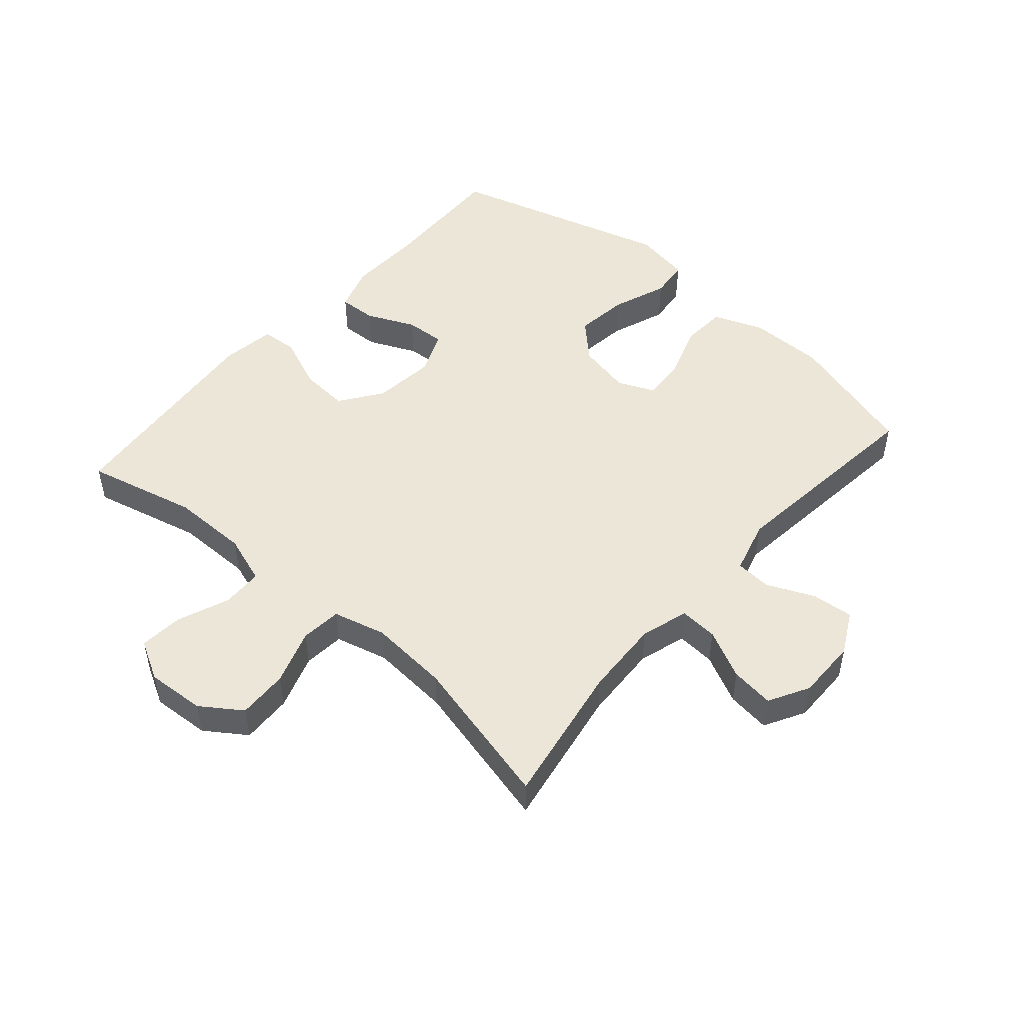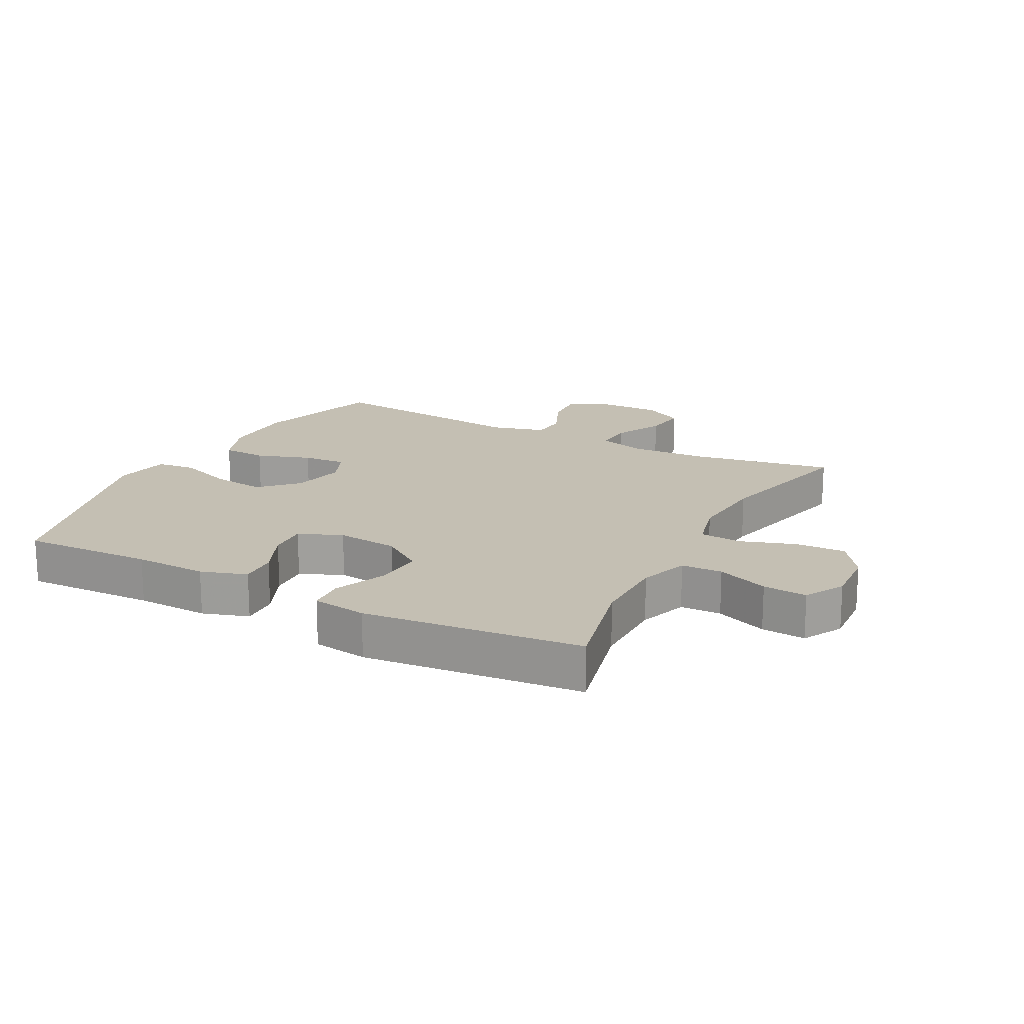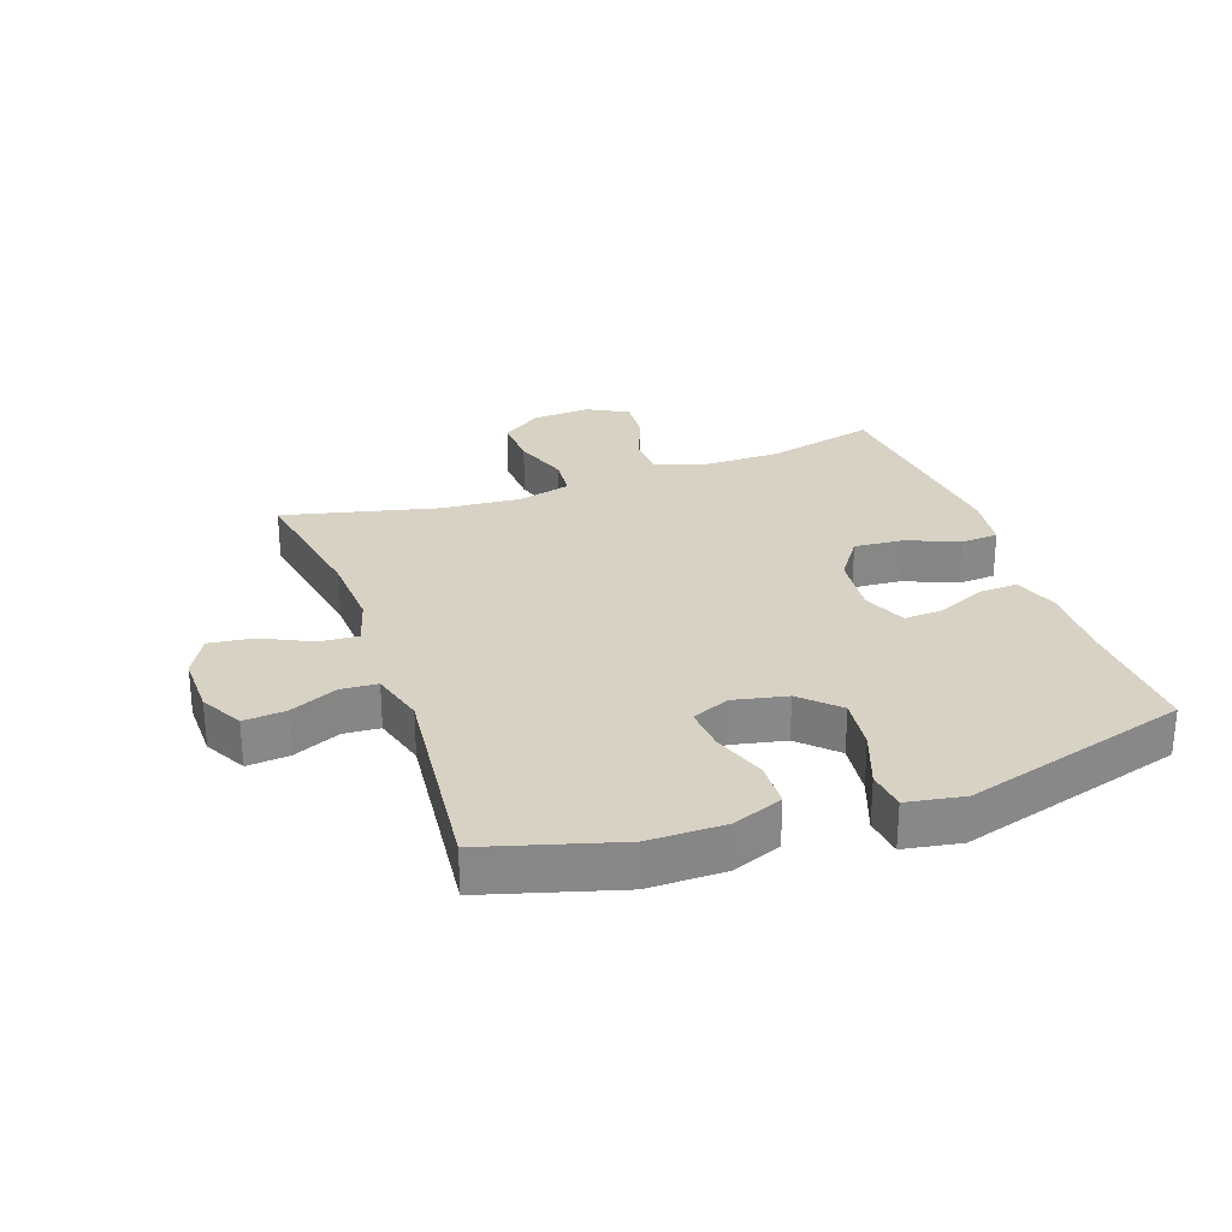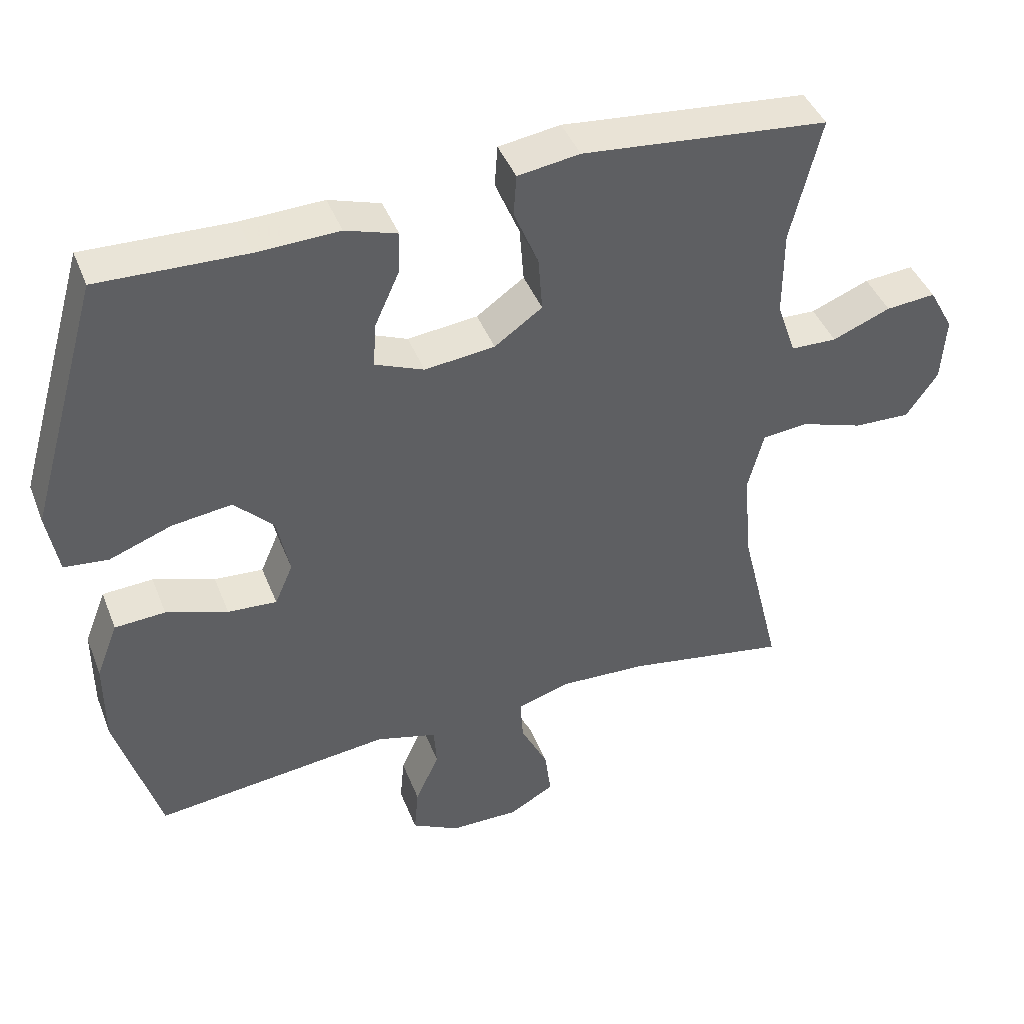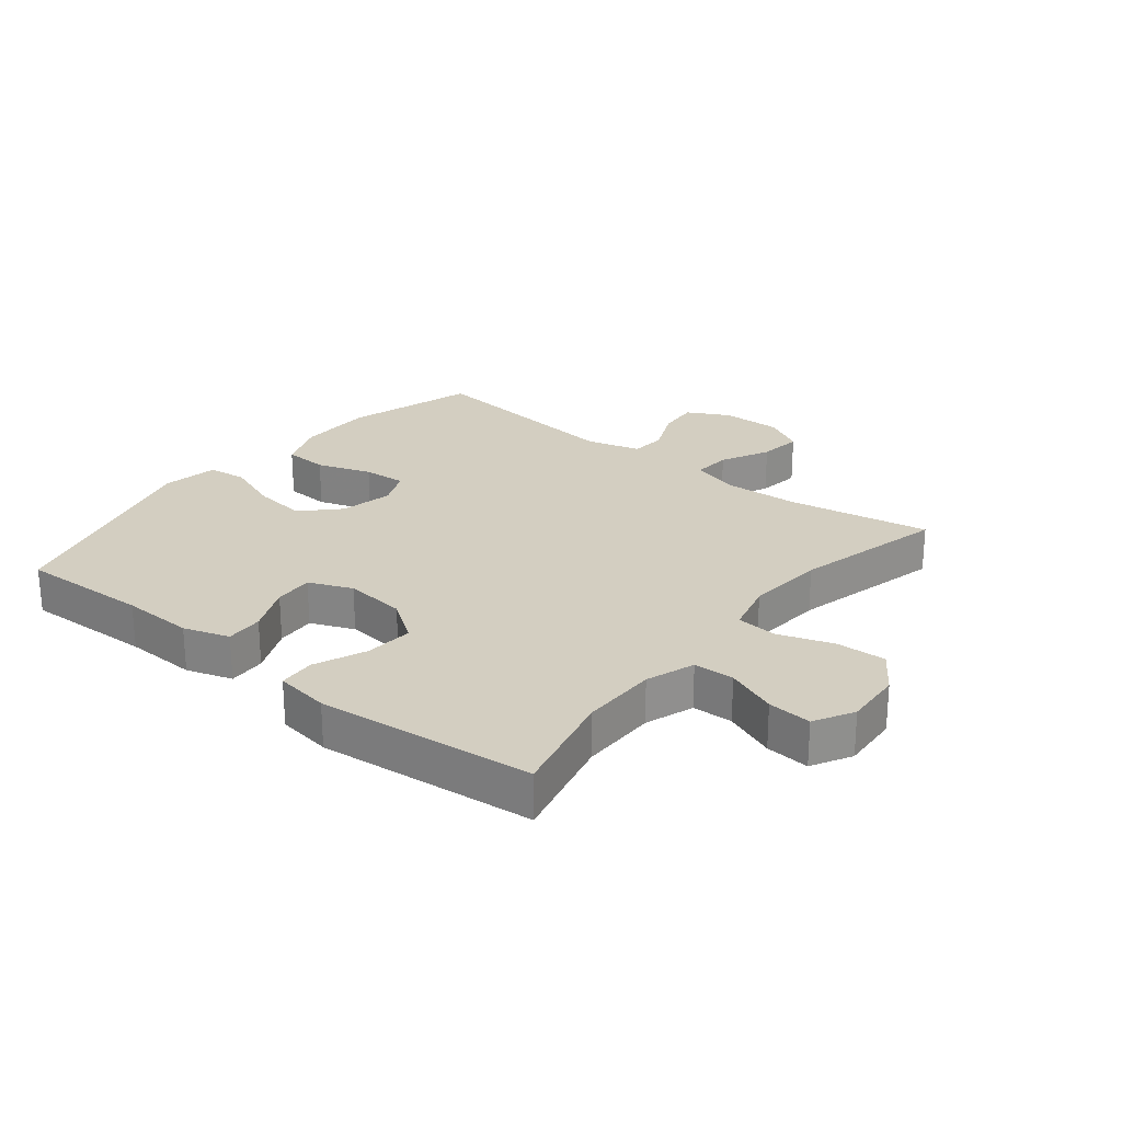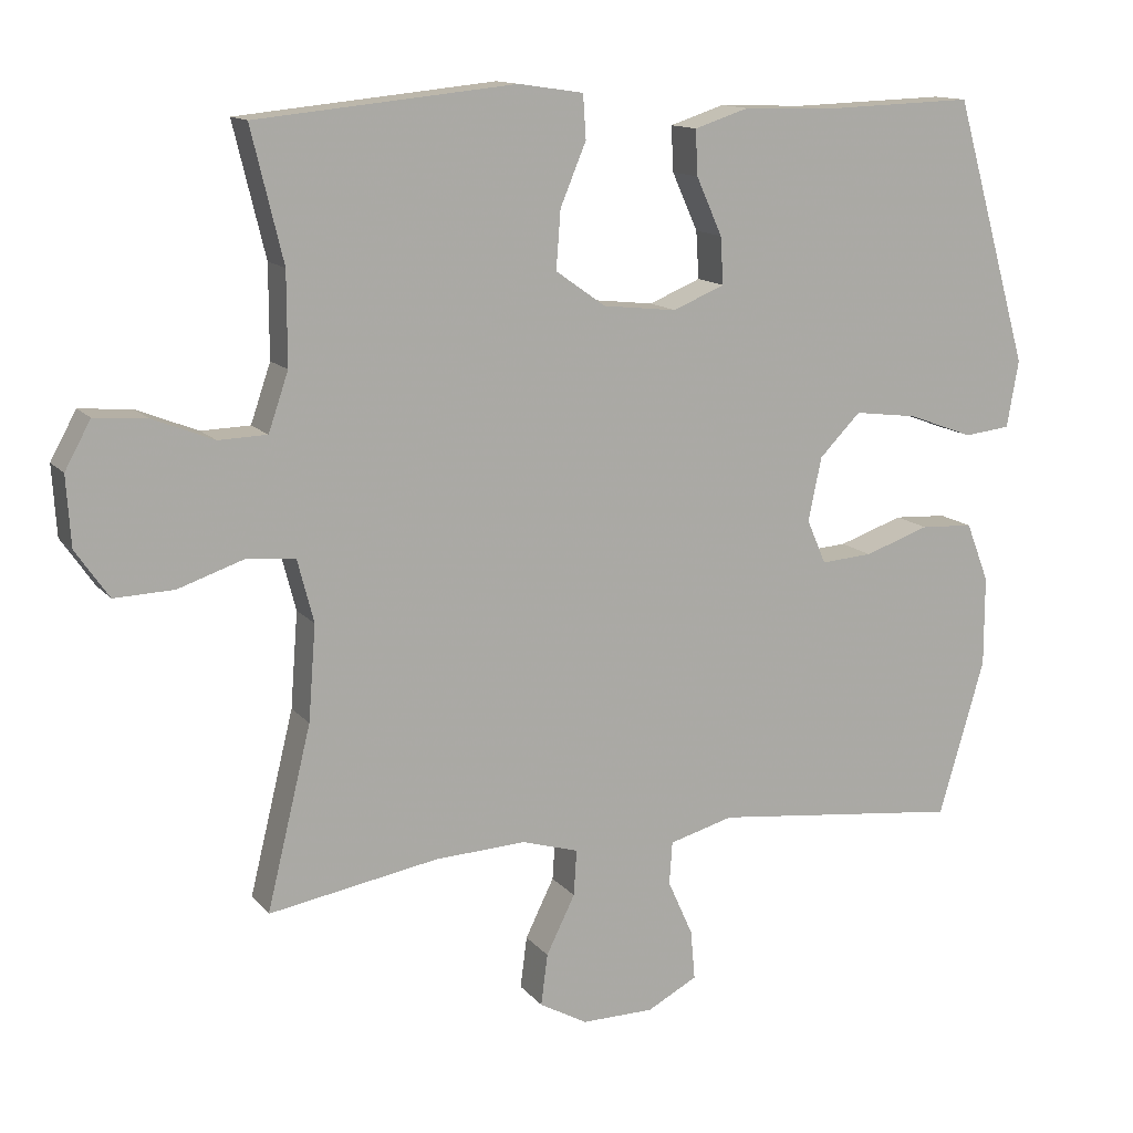
<metadata>
{"format":"obj","ext":"obj","renderer":"f3d","projection":"perspective","resolution":1024,"background":"white","views":[{"elev":49.5,"azim":131.1,"up":"+Y"},{"elev":17.9,"azim":27.8,"up":"+Y"},{"elev":27.7,"azim":-109.6,"up":"+Y"},{"elev":42.9,"azim":-20.6,"up":"+Z"},{"elev":24.9,"azim":38.8,"up":"+Y"},{"elev":13.2,"azim":155.7,"up":"+Z"}]}
</metadata>
<code>
v 0.5 0.07 -0.5
v 0.27 0.07 -0.46
v 0.146 0.07 -0.454
v 0.069 0.07 -0.477
v 0.073 0.07 -0.539
v 0.112 0.07 -0.618
v 0.121 0.07 -0.688
v 0.056 0.07 -0.724
v -0.042 0.07 -0.723
v -0.11 0.07 -0.687
v -0.104 0.07 -0.62
v -0.07 0.07 -0.544
v -0.074 0.07 -0.486
v -0.161 0.07 -0.462
v -0.5 0.07 -0.5
v -0.562 0.07 -0.288
v -0.562 0.07 -0.166
v -0.531 0.07 -0.086
v -0.459 0.07 -0.082
v -0.371 0.07 -0.112
v -0.301 0.07 -0.117
v -0.275 0.07 -0.057
v -0.293 0.07 0.029
v -0.349 0.07 0.086
v -0.435 0.07 0.075
v -0.524 0.07 0.042
v -0.587 0.07 0.049
v -0.603 0.07 0.14
v -0.5 0.07 0.5
v -0.289 0.07 0.493
v -0.172 0.07 0.497
v -0.098 0.07 0.473
v -0.101 0.07 0.412
v -0.136 0.07 0.334
v -0.14 0.07 0.27
v -0.07 0.07 0.241
v 0.03 0.07 0.252
v 0.098 0.07 0.3
v 0.092 0.07 0.379
v 0.057 0.07 0.463
v 0.061 0.07 0.522
v 0.149 0.07 0.535
v 0.5 0.07 0.5
v 0.457 0.07 0.322
v 0.457 0.07 0.198
v 0.484 0.07 0.119
v 0.55 0.07 0.117
v 0.633 0.07 0.15
v 0.704 0.07 0.156
v 0.739 0.07 0.092
v 0.733 0.07 -0.002
v 0.688 0.07 -0.067
v 0.607 0.07 -0.064
v 0.518 0.07 -0.034
v 0.452 0.07 -0.04
v 0.43 0.07 -0.125
v 0.44 0.07 -0.254
v 0.5 0 -0.5
v 0.27 0 -0.46
v 0.146 0 -0.454
v 0.069 0 -0.477
v 0.073 0 -0.539
v 0.112 0 -0.618
v 0.121 0 -0.688
v 0.056 0 -0.724
v -0.042 0 -0.723
v -0.11 0 -0.687
v -0.104 0 -0.62
v -0.07 0 -0.544
v -0.074 0 -0.486
v -0.161 0 -0.462
v -0.5 0 -0.5
v -0.562 0 -0.288
v -0.562 0 -0.166
v -0.531 0 -0.086
v -0.459 0 -0.082
v -0.371 0 -0.112
v -0.301 0 -0.117
v -0.275 0 -0.057
v -0.293 0 0.029
v -0.349 0 0.086
v -0.435 0 0.075
v -0.524 0 0.042
v -0.587 0 0.049
v -0.603 0 0.14
v -0.5 0 0.5
v -0.289 0 0.493
v -0.172 0 0.497
v -0.098 0 0.473
v -0.101 0 0.412
v -0.136 0 0.334
v -0.14 0 0.27
v -0.07 0 0.241
v 0.03 0 0.252
v 0.098 0 0.3
v 0.092 0 0.379
v 0.057 0 0.463
v 0.061 0 0.522
v 0.149 0 0.535
v 0.5 0 0.5
v 0.457 0 0.322
v 0.457 0 0.198
v 0.484 0 0.119
v 0.55 0 0.117
v 0.633 0 0.15
v 0.704 0 0.156
v 0.739 0 0.092
v 0.733 0 -0.002
v 0.688 0 -0.067
v 0.607 0 -0.064
v 0.518 0 -0.034
v 0.452 0 -0.04
v 0.43 0 -0.125
v 0.44 0 -0.254
f 52 53 54
f 51 52 54
f 50 51 54
f 49 50 54
f 48 49 54
f 47 48 54
f 46 47 54 55
f 45 46 55 56
f 42 43 44
f 41 42 44
f 40 41 44
f 39 40 44
f 44 45 56
f 39 44 56
f 38 39 56
f 32 33 34
f 31 32 34
f 30 31 34
f 30 34 35
f 29 30 35
f 28 29 35
f 27 28 35
f 26 27 35
f 25 26 35
f 24 25 35 36
f 18 19 20
f 17 18 20
f 16 17 20
f 15 16 20
f 14 15 20
f 13 14 20 21
f 10 11 12
f 9 10 12
f 8 9 12
f 7 8 12
f 6 7 12
f 5 6 12
f 4 5 12 13
f 13 21 22
f 4 13 22
f 3 4 22
f 57 1 2
f 2 3 22
f 57 2 22
f 56 57 22
f 38 56 22
f 37 38 22
f 23 24 36 37
f 22 23 37
f 111 110 109
f 111 109 108
f 111 108 107
f 111 107 106
f 111 106 105
f 111 105 104
f 112 111 104 103
f 113 112 103 102
f 101 100 99
f 101 99 98
f 101 98 97
f 101 97 96
f 113 102 101
f 113 101 96
f 113 96 95
f 91 90 89
f 91 89 88
f 91 88 87
f 92 91 87
f 92 87 86
f 92 86 85
f 92 85 84
f 92 84 83
f 92 83 82
f 93 92 82 81
f 77 76 75
f 77 75 74
f 77 74 73
f 77 73 72
f 77 72 71
f 78 77 71 70
f 69 68 67
f 69 67 66
f 69 66 65
f 69 65 64
f 69 64 63
f 69 63 62
f 70 69 62 61
f 79 78 70
f 79 70 61
f 79 61 60
f 59 58 114
f 79 60 59
f 79 59 114
f 79 114 113
f 79 113 95
f 79 95 94
f 94 93 81 80
f 94 80 79
f 1 58 59 2
f 2 59 60 3
f 3 60 61 4
f 4 61 62 5
f 5 62 63 6
f 6 63 64 7
f 7 64 65 8
f 8 65 66 9
f 9 66 67 10
f 10 67 68 11
f 11 68 69 12
f 12 69 70 13
f 13 70 71 14
f 14 71 72 15
f 15 72 73 16
f 16 73 74 17
f 17 74 75 18
f 18 75 76 19
f 19 76 77 20
f 20 77 78 21
f 21 78 79 22
f 22 79 80 23
f 23 80 81 24
f 24 81 82 25
f 25 82 83 26
f 26 83 84 27
f 27 84 85 28
f 28 85 86 29
f 29 86 87 30
f 30 87 88 31
f 31 88 89 32
f 32 89 90 33
f 33 90 91 34
f 34 91 92 35
f 35 92 93 36
f 36 93 94 37
f 37 94 95 38
f 38 95 96 39
f 39 96 97 40
f 40 97 98 41
f 41 98 99 42
f 42 99 100 43
f 43 100 101 44
f 44 101 102 45
f 45 102 103 46
f 46 103 104 47
f 47 104 105 48
f 48 105 106 49
f 49 106 107 50
f 50 107 108 51
f 51 108 109 52
f 52 109 110 53
f 53 110 111 54
f 54 111 112 55
f 55 112 113 56
f 56 113 114 57
f 57 114 58 1

</code>
